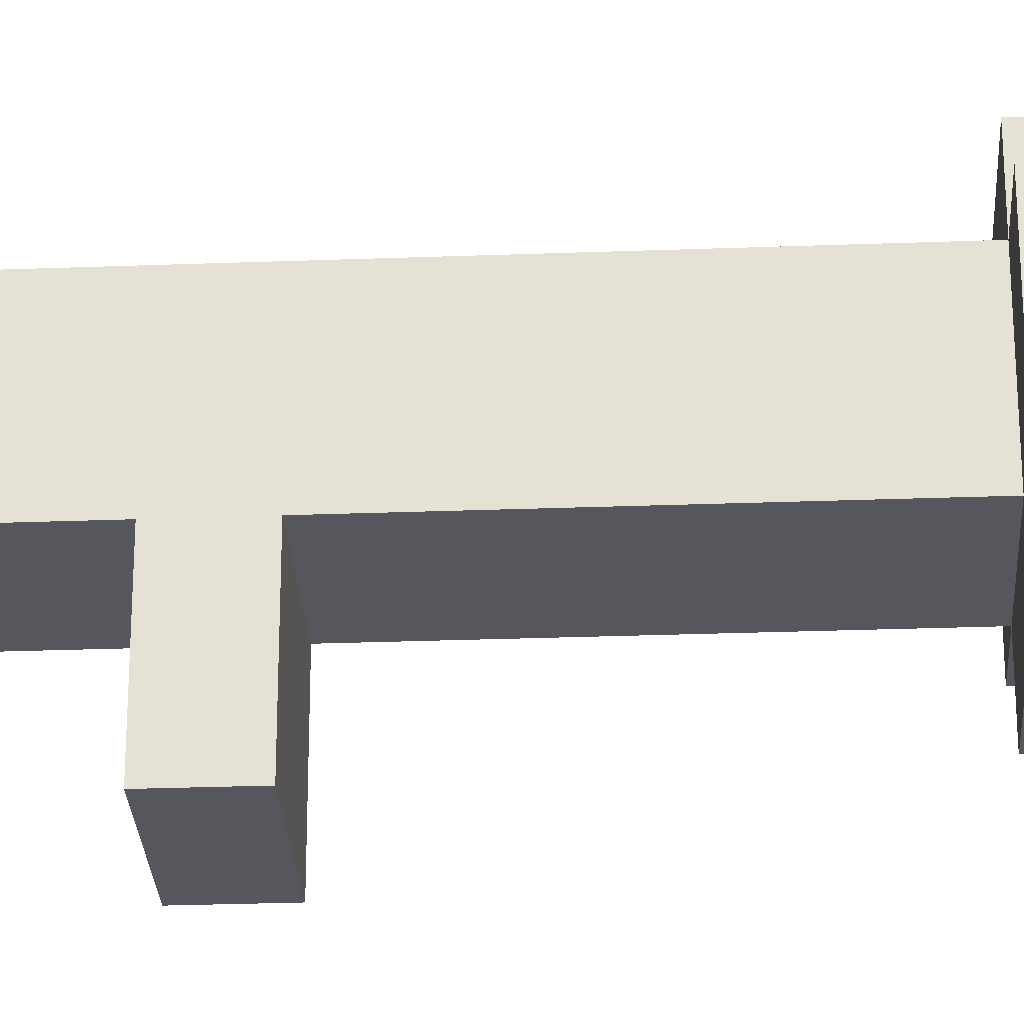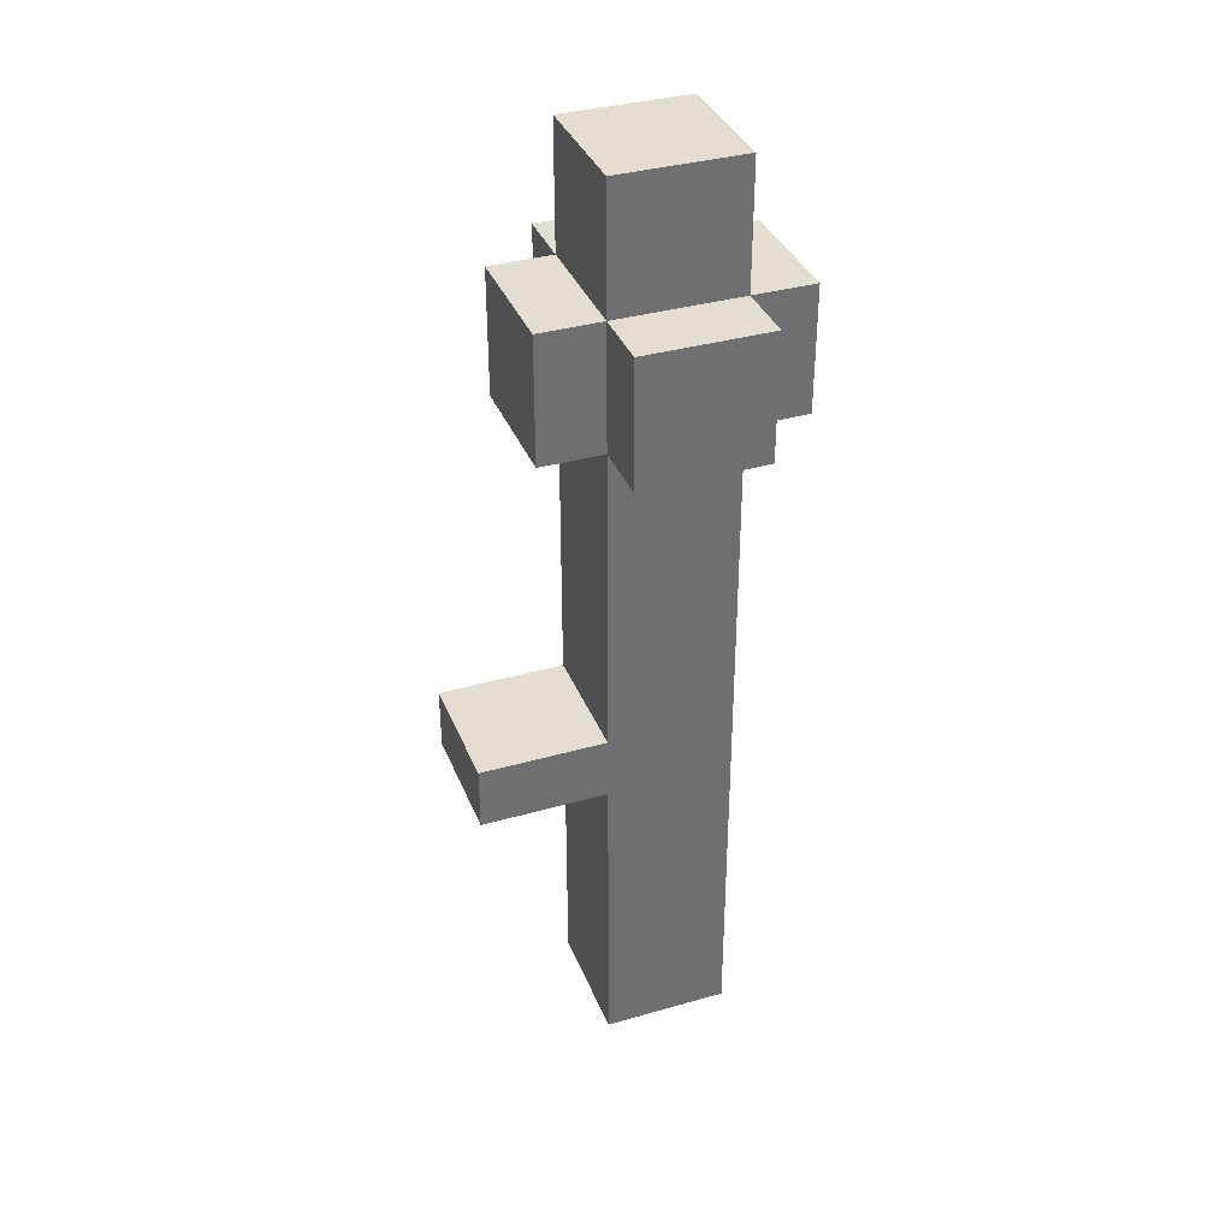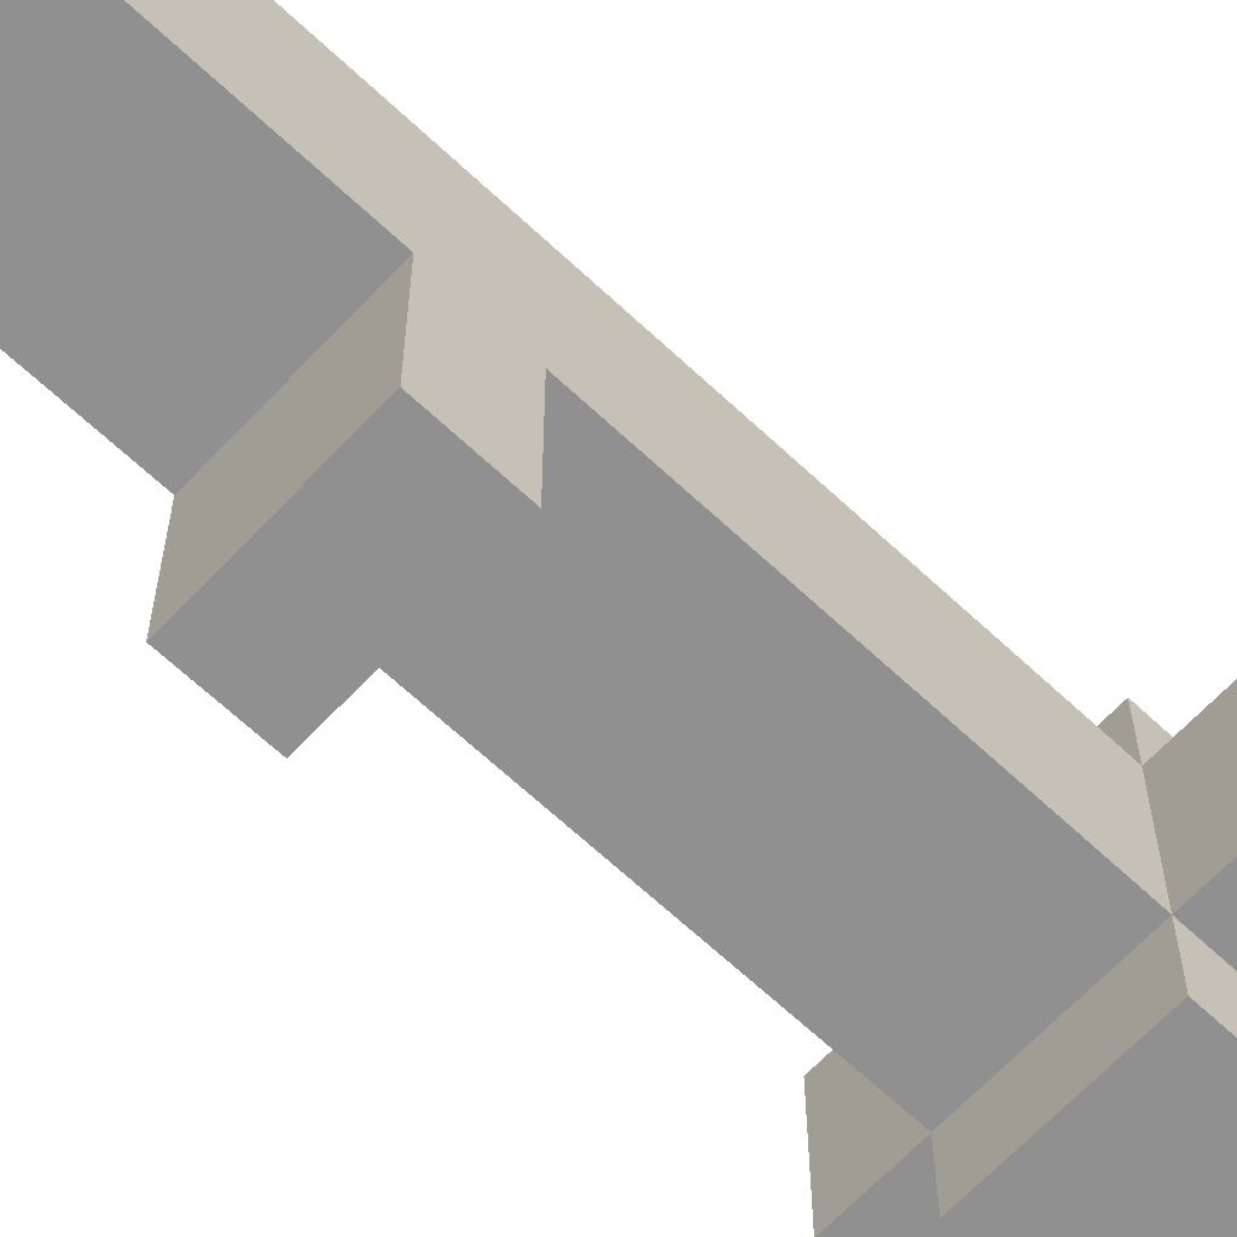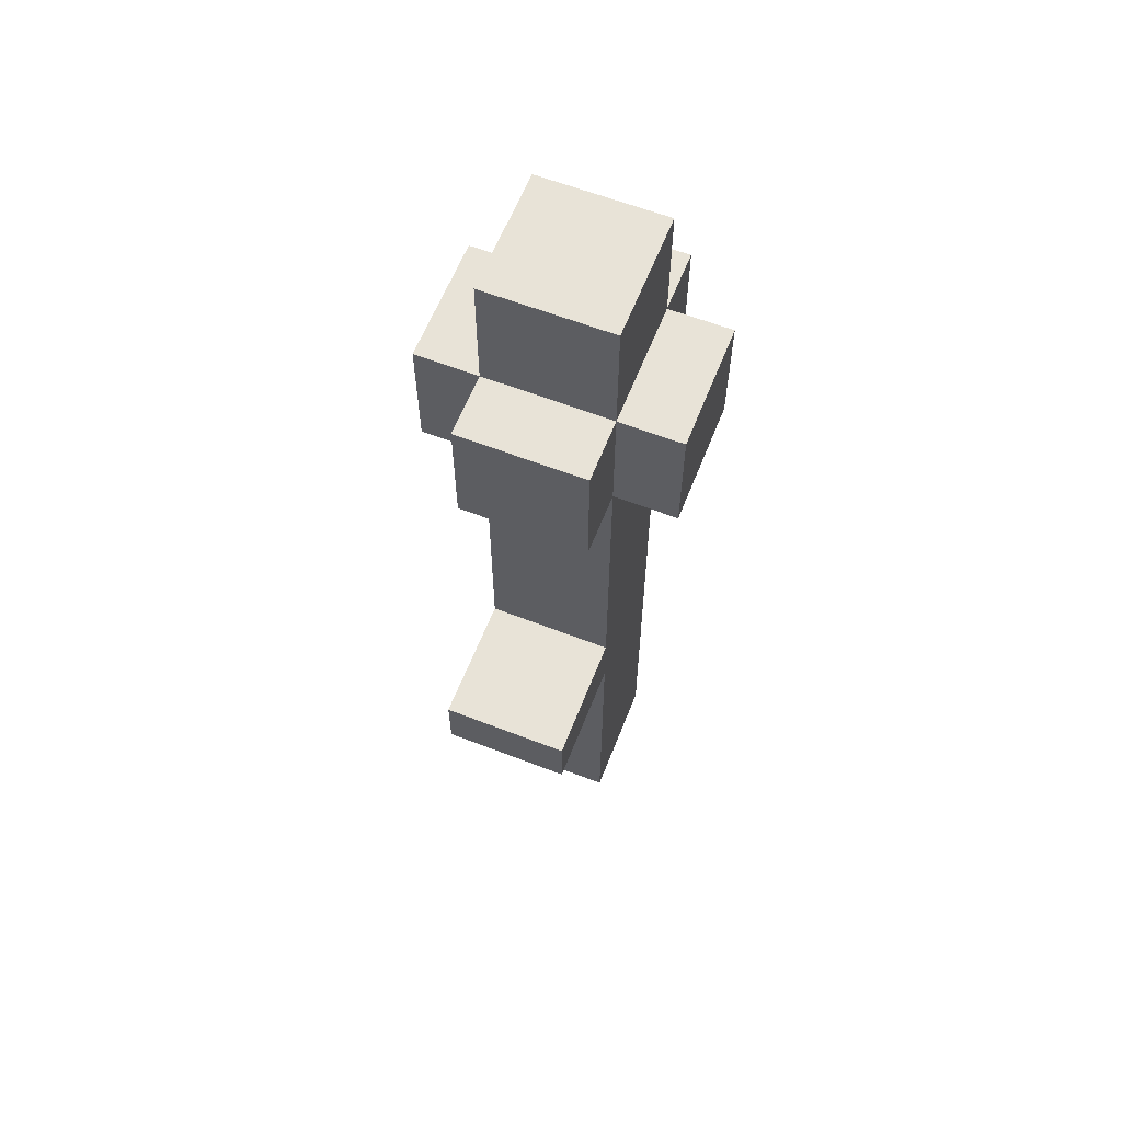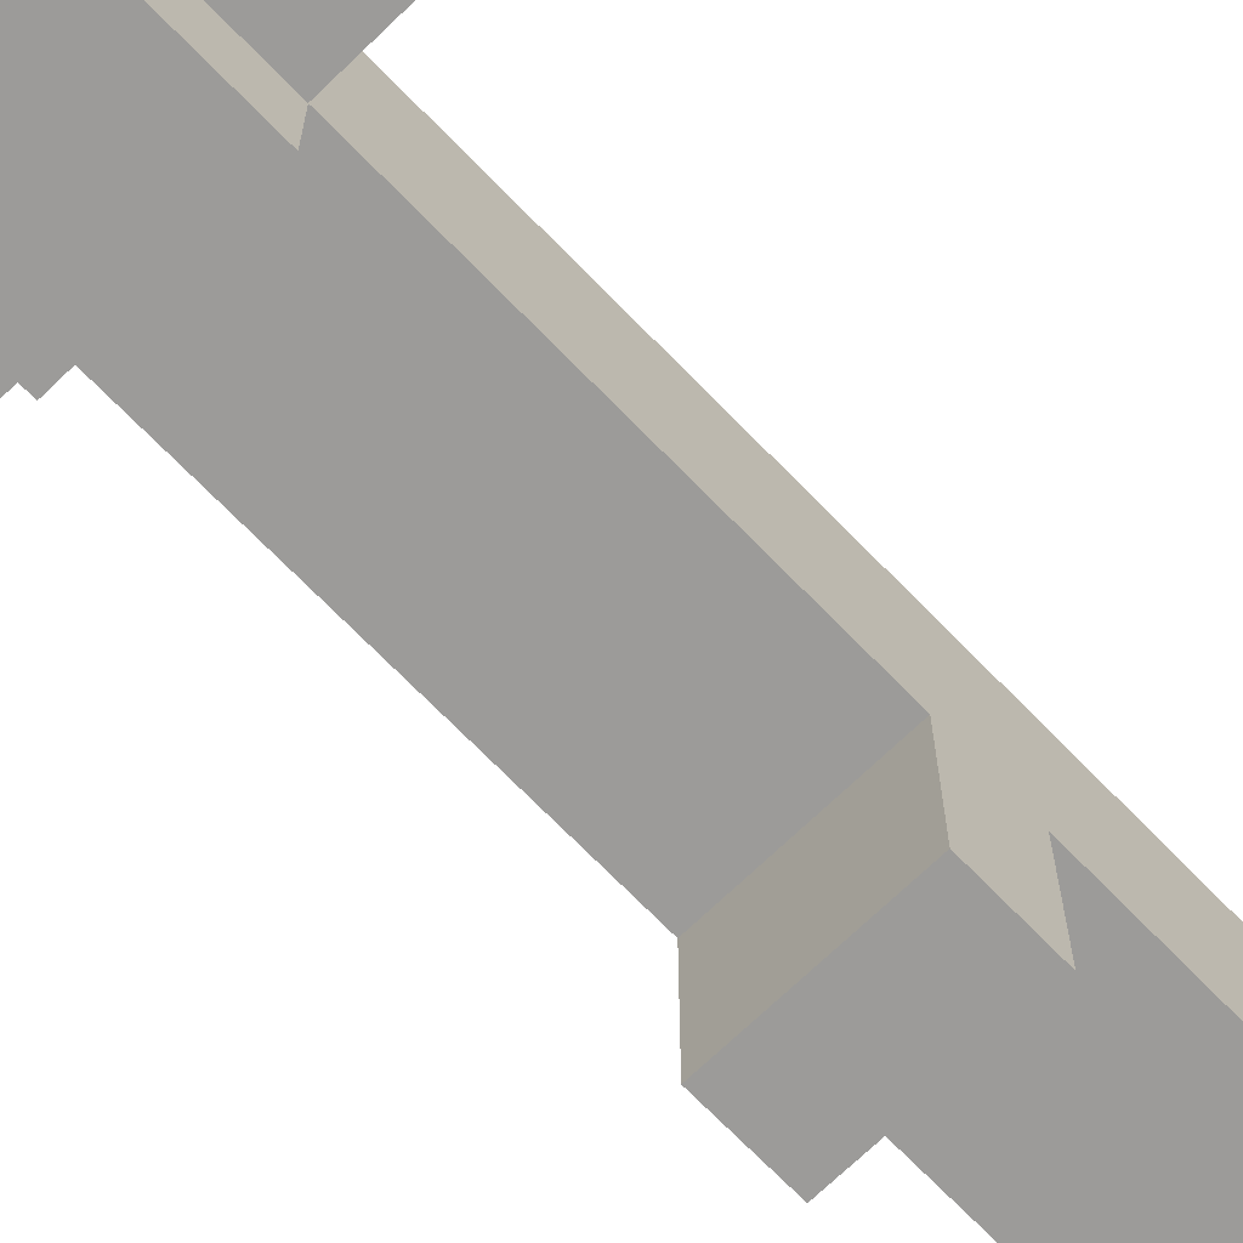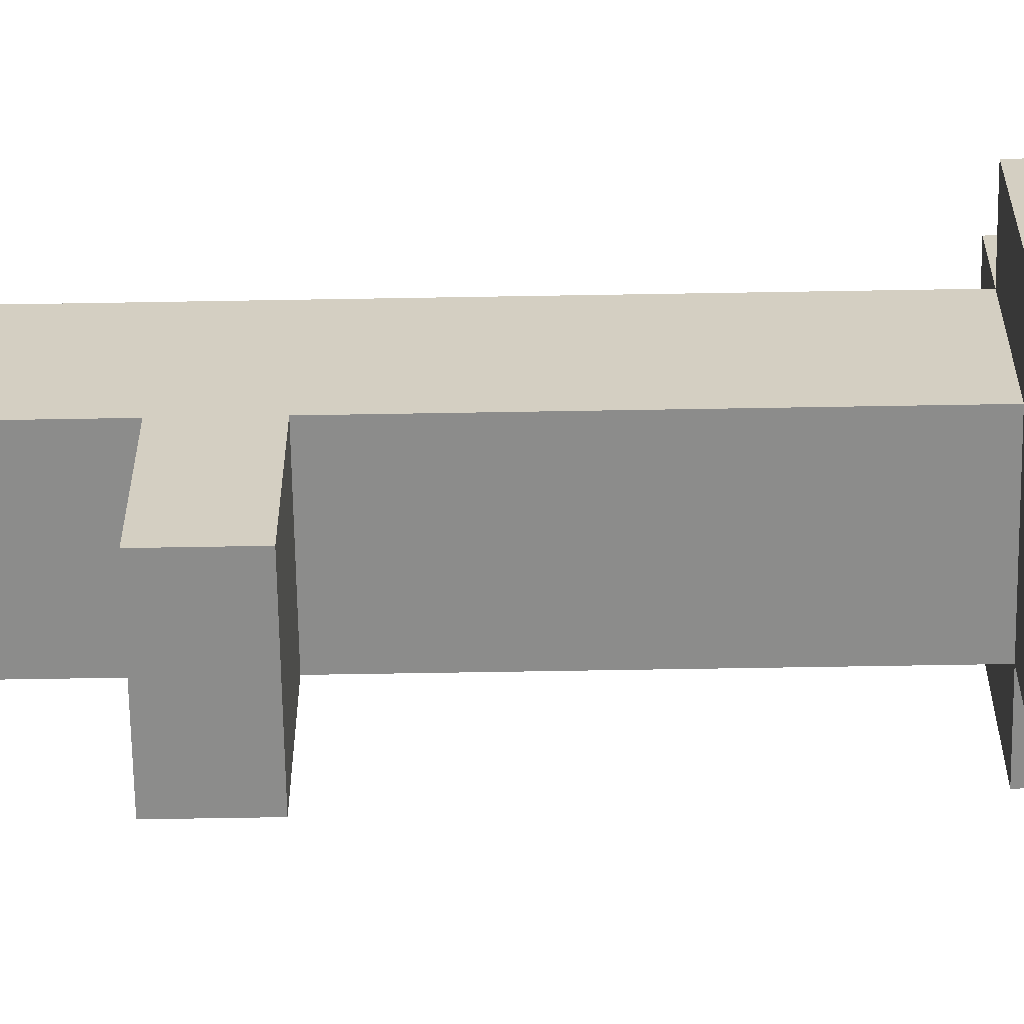
<metadata>
{"format":"obj","ext":"obj","renderer":"f3d","projection":"perspective","resolution":1024,"background":"white","views":[{"elev":-27.5,"azim":-86.7,"up":"+Y"},{"elev":36.3,"azim":69.6,"up":"+Z"},{"elev":-65.8,"azim":-133.3,"up":"+Y"},{"elev":61.6,"azim":21.5,"up":"+Z"},{"elev":-69.9,"azim":44.1,"up":"+Y"},{"elev":-64.1,"azim":-89.0,"up":"+Y"}]}
</metadata>
<code>
g default
v -0.2 -0.15 0.55
v -0.2 -0.15 0.35
v -0.2 0.05 0.55
v -0.2 0.05 0.35
v -0.1 -0.35 -0.15
v -0.1 -0.35 -0.25
v -0.1 -0.25 0.55
v -0.1 -0.25 0.35
v -0.1 -0.15 0.75
v -0.1 -0.15 0.55
v -0.1 -0.15 0.35
v -0.1 -0.15 -0.15
v -0.1 -0.15 -0.25
v -0.1 -0.15 -0.55
v -0.1 -0.15 -0.75
v -0.1 0.05 0.75
v -0.1 0.05 0.55
v -0.1 0.05 0.35
v -0.1 0.05 -0.55
v -0.1 0.05 -0.75
v -0.1 0.15 0.55
v -0.1 0.15 0.35
v 0.1 -0.35 -0.15
v 0.1 -0.35 -0.25
v 0.1 -0.25 0.55
v 0.1 -0.25 0.35
v 0.1 -0.15 0.75
v 0.1 -0.15 0.55
v 0.1 -0.15 0.35
v 0.1 -0.15 -0.15
v 0.1 -0.15 -0.25
v 0.1 -0.15 -0.55
v 0.1 -0.15 -0.75
v 0.1 0.05 0.75
v 0.1 0.05 0.55
v 0.1 0.05 0.35
v 0.1 0.05 -0.55
v 0.1 0.05 -0.75
v 0.1 0.15 0.55
v 0.1 0.15 0.35
v 0.2 -0.15 0.55
v 0.2 -0.15 0.35
v 0.2 0.05 0.55
v 0.2 0.05 0.35
v -0.1 -0.15 0.75
v -0.1 0.05 0.75
v 0.1 -0.15 0.75
v 0.1 0.05 0.75
v -0.2 -0.15 0.55
v -0.2 0.05 0.55
v -0.1 -0.25 0.55
v -0.1 -0.15 0.55
v -0.1 0.05 0.55
v -0.1 0.15 0.55
v 0.1 -0.25 0.55
v 0.1 -0.15 0.55
v 0.1 0.05 0.55
v 0.1 0.15 0.55
v 0.2 -0.15 0.55
v 0.2 0.05 0.55
v -0.1 -0.35 -0.15
v -0.1 -0.15 -0.15
v 0.1 -0.35 -0.15
v 0.1 -0.15 -0.15
v -0.2 -0.15 0.35
v -0.2 0.05 0.35
v -0.1 -0.25 0.35
v -0.1 -0.15 0.35
v -0.1 0.05 0.35
v -0.1 0.15 0.35
v 0.1 -0.25 0.35
v 0.1 -0.15 0.35
v 0.1 0.05 0.35
v 0.1 0.15 0.35
v 0.2 -0.15 0.35
v 0.2 0.05 0.35
v -0.1 -0.35 -0.25
v -0.1 -0.15 -0.25
v 0.1 -0.35 -0.25
v 0.1 -0.15 -0.25
v -0.1 -0.15 -0.75
v -0.1 0.05 -0.75
v 0.1 -0.15 -0.75
v 0.1 0.05 -0.75
v -0.1 -0.35 -0.15
v 0.1 -0.35 -0.15
v -0.1 -0.35 -0.25
v 0.1 -0.35 -0.25
v -0.1 -0.25 0.55
v 0.1 -0.25 0.55
v -0.1 -0.25 0.35
v 0.1 -0.25 0.35
v -0.1 -0.15 0.75
v 0.1 -0.15 0.75
v -0.2 -0.15 0.55
v -0.1 -0.15 0.55
v 0.1 -0.15 0.55
v 0.2 -0.15 0.55
v -0.2 -0.15 0.35
v -0.1 -0.15 0.35
v 0.1 -0.15 0.35
v 0.2 -0.15 0.35
v -0.1 -0.15 -0.15
v 0.1 -0.15 -0.15
v -0.1 -0.15 -0.25
v 0.1 -0.15 -0.25
v -0.1 -0.15 -0.55
v 0.1 -0.15 -0.55
v -0.1 -0.15 -0.75
v 0.1 -0.15 -0.75
v -0.1 0.05 0.75
v 0.1 0.05 0.75
v -0.2 0.05 0.55
v -0.1 0.05 0.55
v 0.1 0.05 0.55
v 0.2 0.05 0.55
v -0.2 0.05 0.35
v -0.1 0.05 0.35
v 0.1 0.05 0.35
v 0.2 0.05 0.35
v -0.1 0.05 -0.55
v 0.1 0.05 -0.55
v -0.1 0.05 -0.75
v 0.1 0.05 -0.75
v -0.1 0.15 0.55
v 0.1 0.15 0.55
v -0.1 0.15 0.35
v 0.1 0.15 0.35
g RPG:Mesh
f 3 2 1
f 4 2 3
f 10 8 7
f 11 8 10
f 12 6 5
f 13 6 12
f 16 10 9
f 17 10 16
f 18 14 13
f 18 12 11
f 18 13 12
f 19 15 14
f 19 14 18
f 20 15 19
f 21 18 17
f 22 18 21
f 25 26 28
f 28 26 29
f 23 24 30
f 30 24 31
f 27 28 34
f 34 28 35
f 31 32 36
f 29 30 36
f 30 31 36
f 32 33 37
f 36 32 37
f 37 33 38
f 35 36 39
f 39 36 40
f 41 42 43
f 43 42 44
f 47 46 45
f 48 46 47
f 52 50 49
f 53 50 52
f 55 52 51
f 56 52 55
f 57 54 53
f 58 54 57
f 59 57 56
f 60 57 59
f 63 62 61
f 64 62 63
f 65 66 68
f 68 66 69
f 67 68 71
f 71 68 72
f 69 70 73
f 73 70 74
f 72 73 75
f 75 73 76
f 77 78 79
f 79 78 80
f 81 82 83
f 83 82 84
f 87 86 85
f 88 86 87
f 91 90 89
f 92 90 91
f 96 94 93
f 97 94 96
f 99 96 95
f 100 96 99
f 101 98 97
f 102 98 101
f 103 101 100
f 104 101 103
f 107 106 105
f 108 106 107
f 109 108 107
f 110 108 109
f 111 112 114
f 114 112 115
f 113 114 117
f 117 114 118
f 115 116 119
f 119 116 120
f 118 119 121
f 121 119 122
f 121 122 123
f 123 122 124
f 125 126 127
f 127 126 128

</code>
